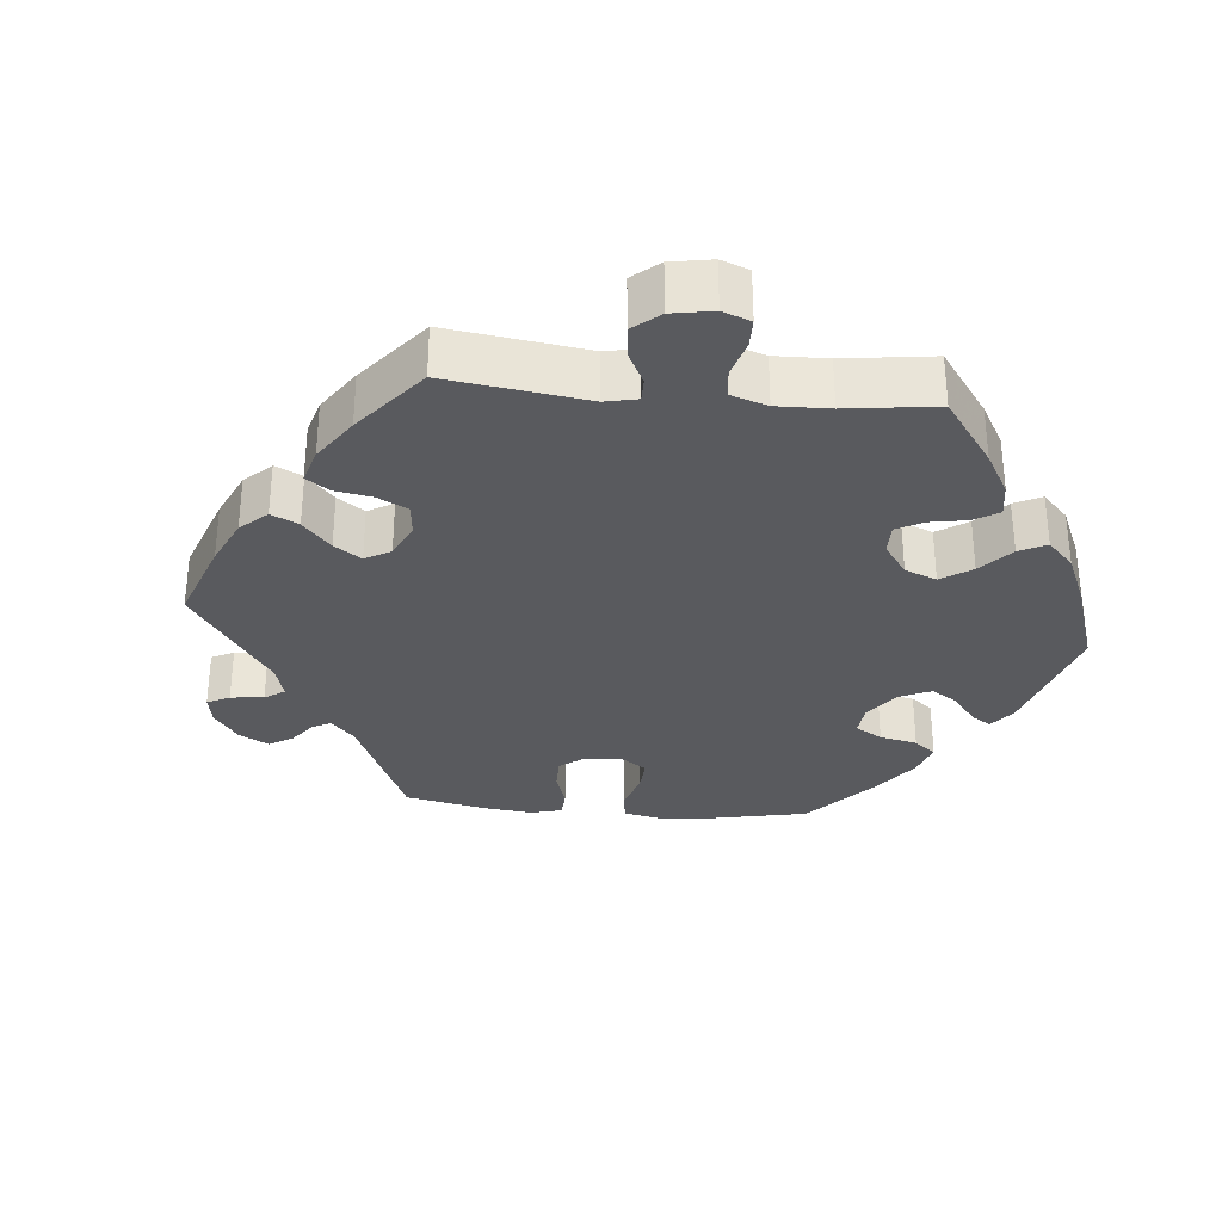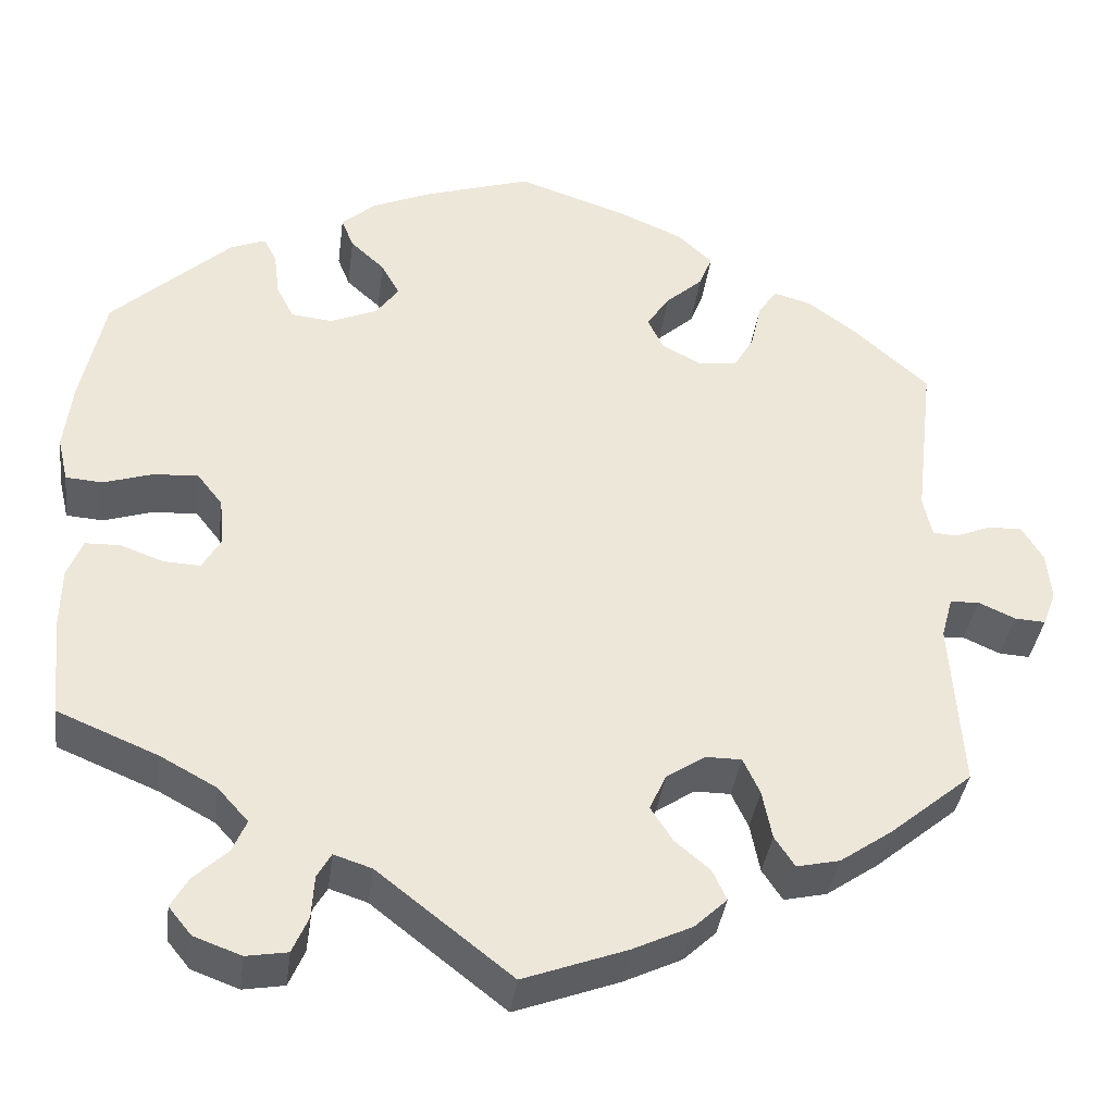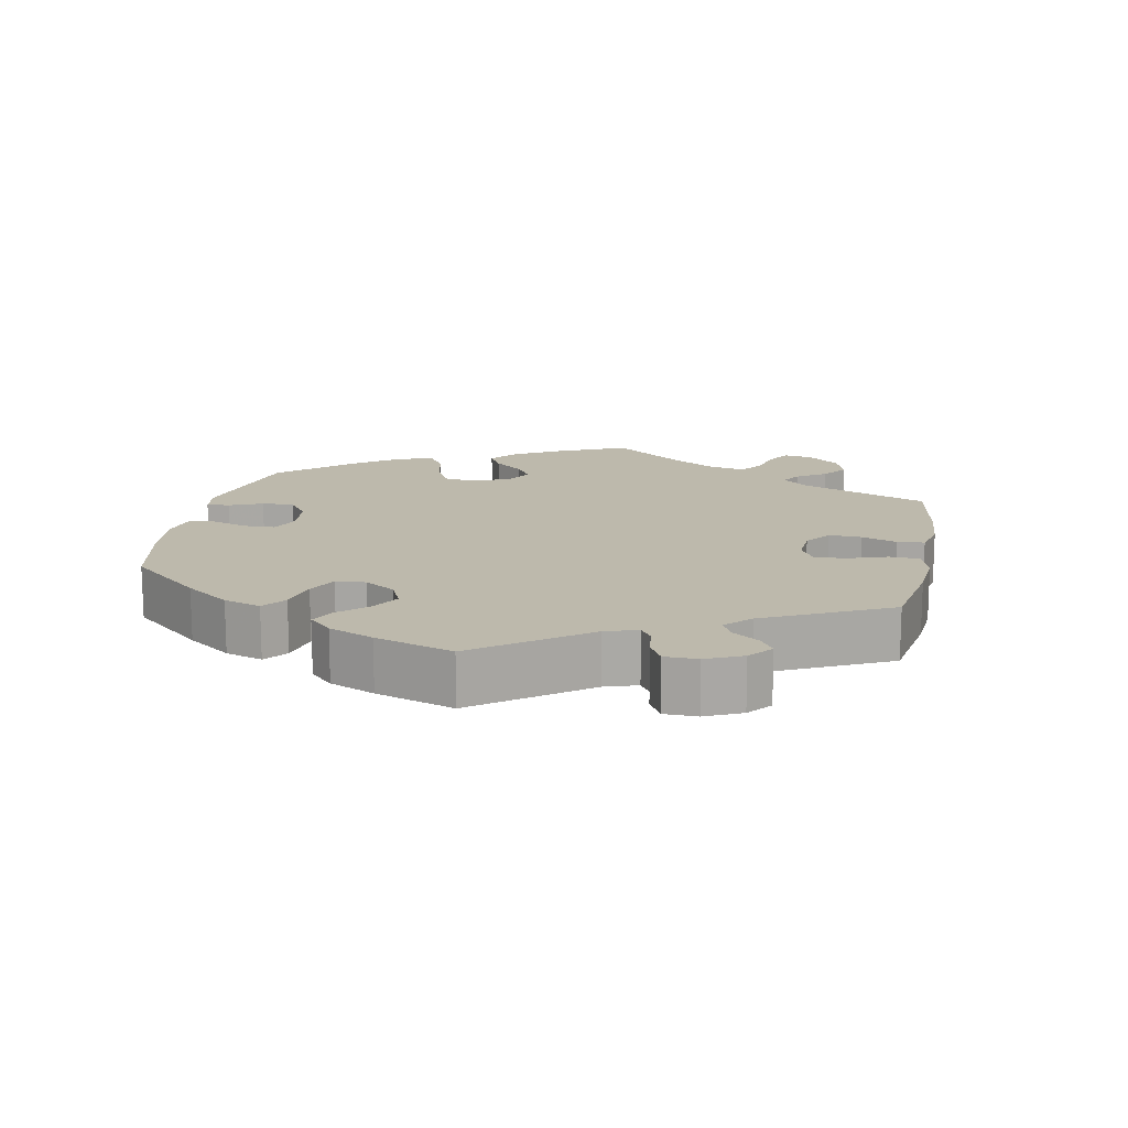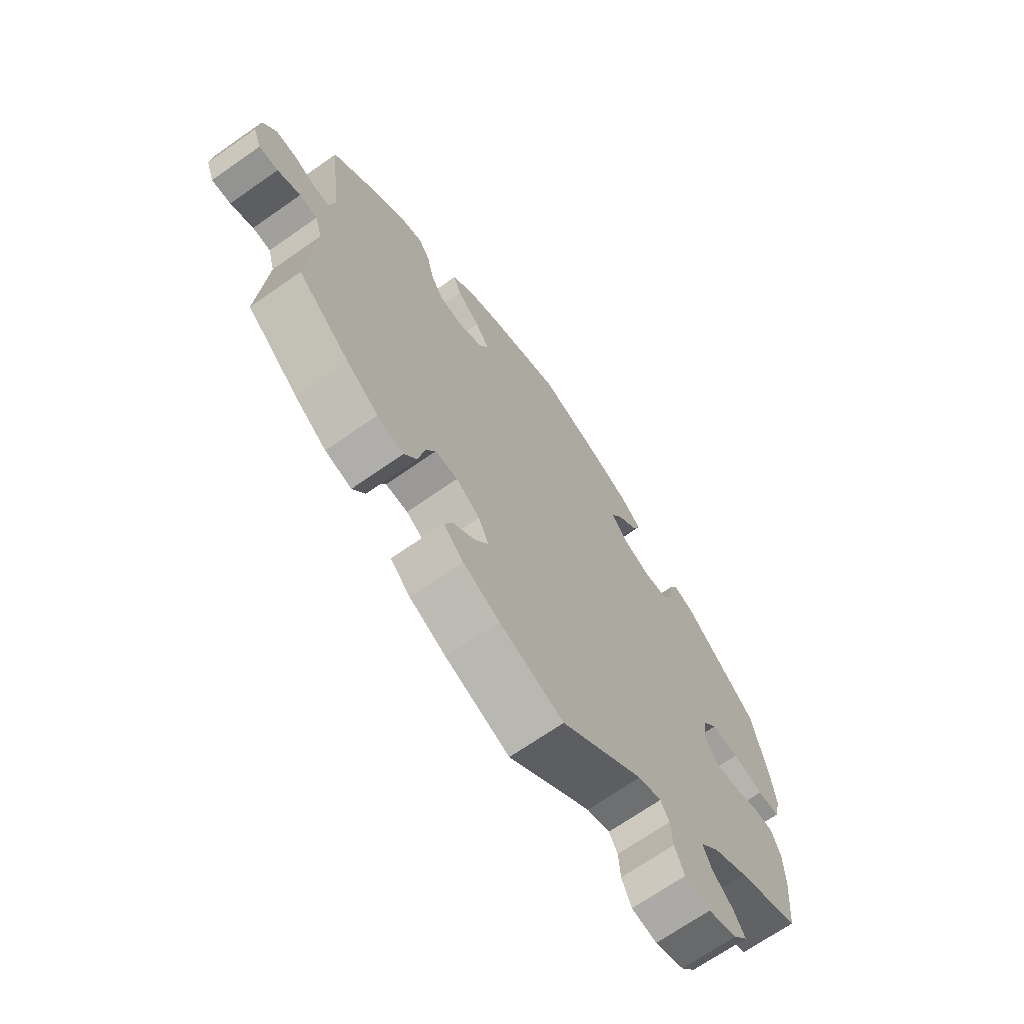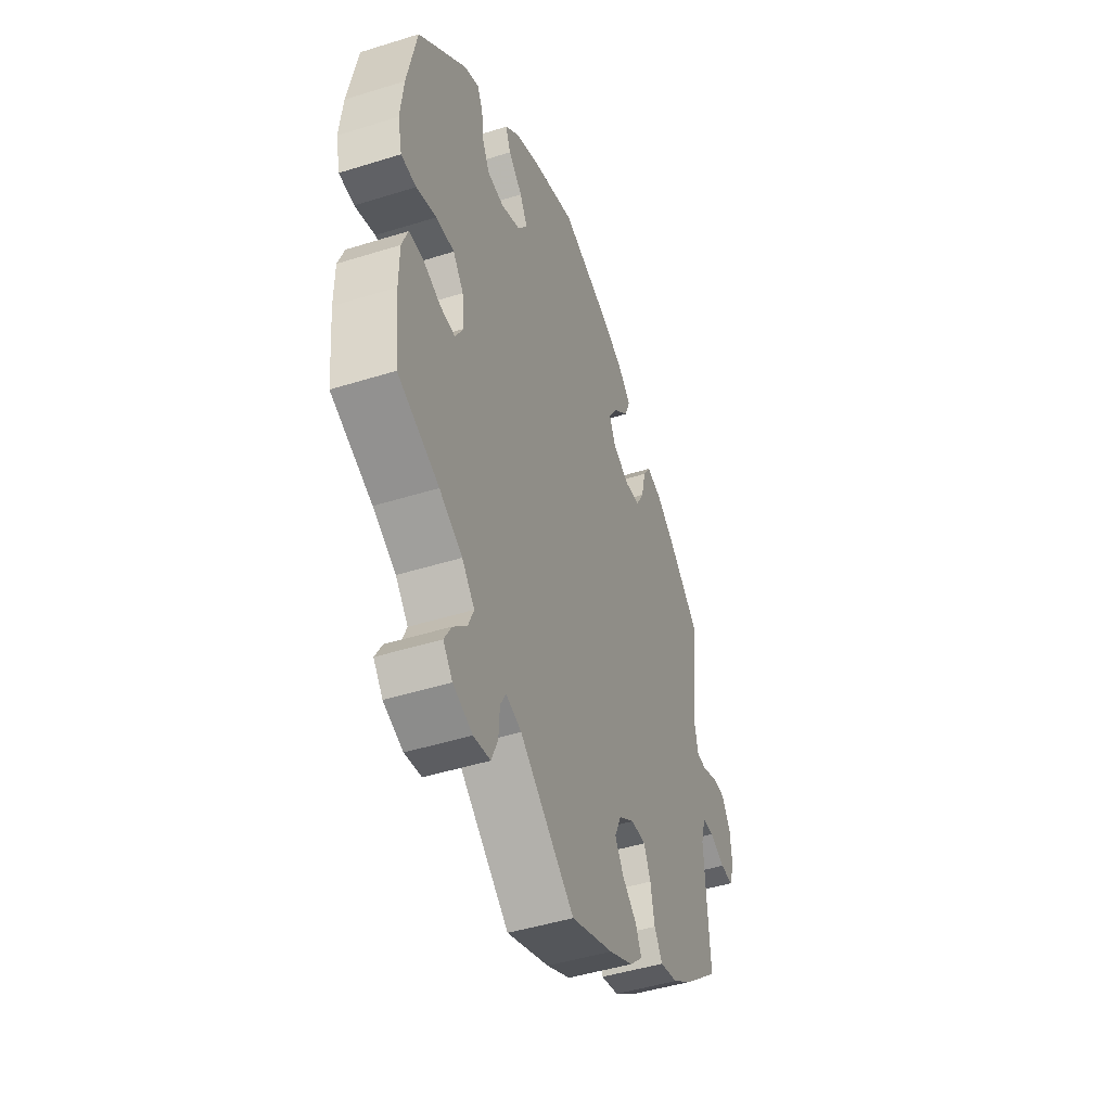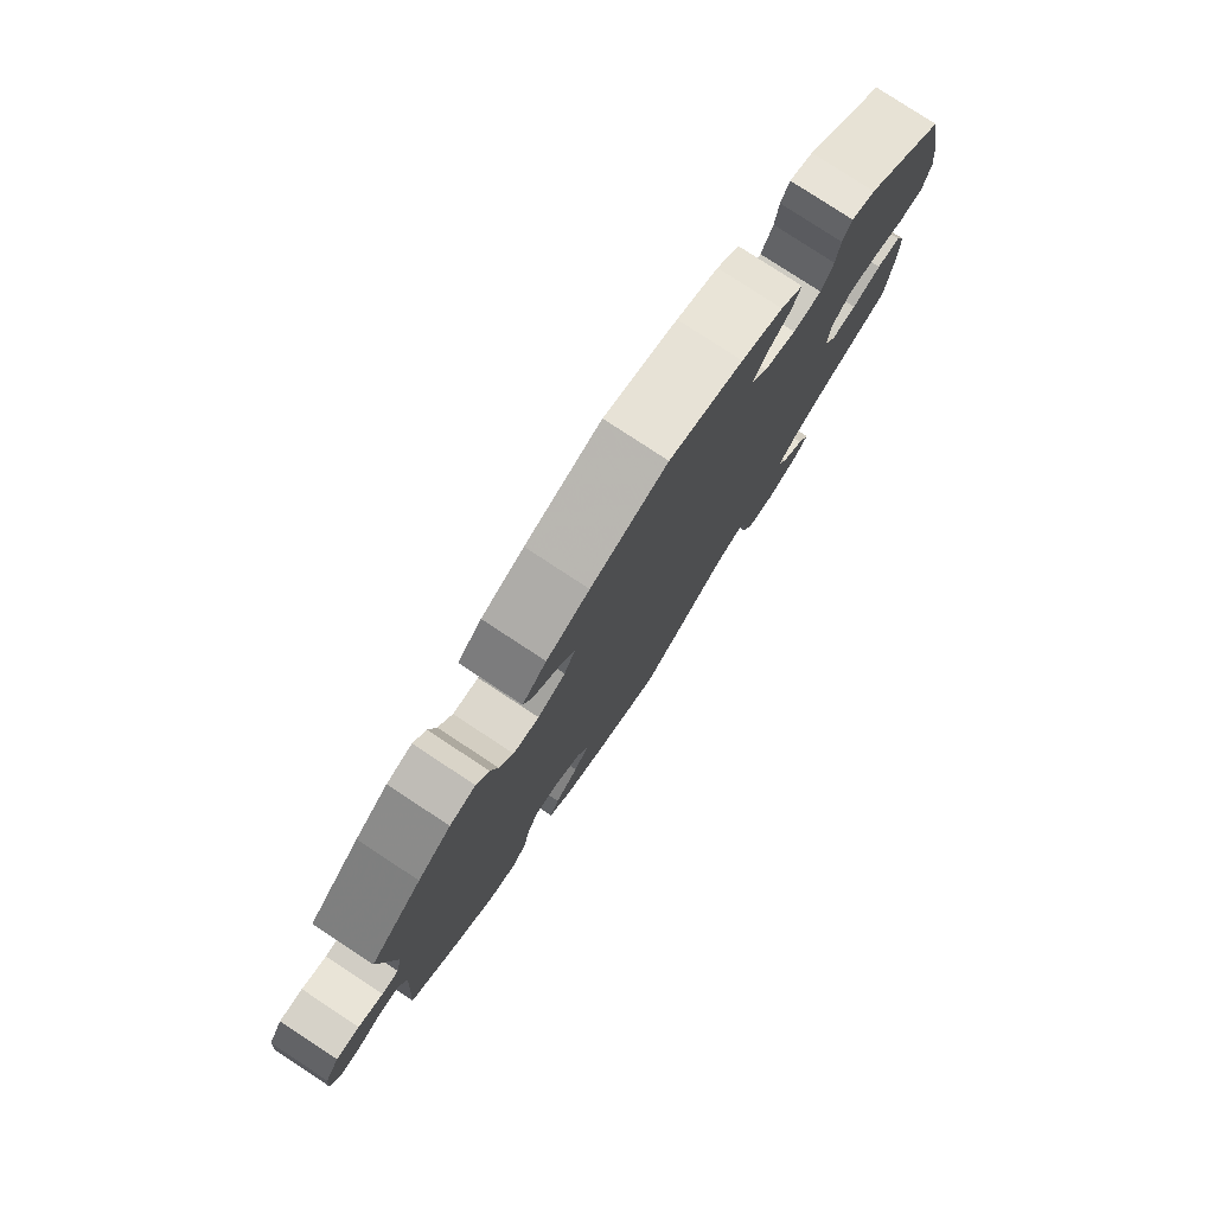
<metadata>
{"format":"obj","ext":"obj","renderer":"f3d","projection":"perspective","resolution":1024,"background":"white","views":[{"elev":-31.6,"azim":-155.3,"up":"+Y"},{"elev":-37.8,"azim":-7.4,"up":"+Z"},{"elev":15.0,"azim":71.1,"up":"+Y"},{"elev":-69.1,"azim":125.0,"up":"+Z"},{"elev":-46.0,"azim":-70.2,"up":"+Z"},{"elev":79.1,"azim":123.3,"up":"+Z"}]}
</metadata>
<code>
v -0.153 0.07 -0.458
v -0.196 0.07 -0.444
v -0.212 0.07 -0.472
v -0.215 0.07 -0.521
v -0.233 0.07 -0.563
v -0.28 0.07 -0.571
v -0.334 0.07 -0.551
v -0.36 0.07 -0.519
v -0.34 0.07 -0.484
v -0.302 0.07 -0.448
v -0.286 0.07 -0.411
v -0.321 0.07 -0.372
v -0.385 0.07 -0.337
v -0.5 0.07 -0.289
v -0.511 0.07 -0.174
v -0.51 0.07 -0.105
v -0.493 0.07 -0.061
v -0.453 0.07 -0.06
v -0.404 0.07 -0.078
v -0.362 0.07 -0.08
v -0.341 0.07 -0.043
v -0.346 0.07 0.012
v -0.375 0.07 0.049
v -0.426 0.07 0.046
v -0.482 0.07 0.028
v -0.524 0.07 0.031
v -0.536 0.07 0.082
v -0.527 0.07 0.16
v -0.5 0.07 0.289
v -0.364 0.07 0.415
v -0.324 0.07 0.431
v -0.309 0.07 0.402
v -0.303 0.07 0.352
v -0.283 0.07 0.312
v -0.236 0.07 0.307
v -0.182 0.07 0.33
v -0.156 0.07 0.366
v -0.177 0.07 0.404
v -0.216 0.07 0.44
v -0.23 0.07 0.475
v -0.192 0.07 0.509
v -0.123 0.07 0.539
v -0.001 0.07 0.578
v 0.126 0.07 0.535
v 0.197 0.07 0.504
v 0.237 0.07 0.467
v 0.222 0.07 0.429
v 0.18 0.07 0.391
v 0.154 0.07 0.352
v 0.172 0.07 0.314
v 0.218 0.07 0.29
v 0.261 0.07 0.295
v 0.284 0.07 0.335
v 0.296 0.07 0.388
v 0.317 0.07 0.42
v 0.36 0.07 0.408
v 0.415 0.07 0.367
v 0.501 0.07 0.29
v 0.479 0.07 0.101
v 0.489 0.07 0.054
v 0.517 0.07 0.052
v 0.558 0.07 0.069
v 0.597 0.07 0.07
v 0.621 0.07 0.03
v 0.626 0.07 -0.026
v 0.611 0.07 -0.066
v 0.576 0.07 -0.064
v 0.534 0.07 -0.045
v 0.501 0.07 -0.047
v 0.488 0.07 -0.094
v 0.501 0.07 -0.289
v 0.406 0.07 -0.368
v 0.347 0.07 -0.409
v 0.298 0.07 -0.42
v 0.275 0.07 -0.385
v 0.264 0.07 -0.329
v 0.245 0.07 -0.288
v 0.204 0.07 -0.288
v 0.16 0.07 -0.317
v 0.141 0.07 -0.359
v 0.166 0.07 -0.398
v 0.206 0.07 -0.432
v 0.222 0.07 -0.467
v 0.185 0.07 -0.502
v 0.118 0.07 -0.534
v 0 0.07 -0.578
v -0.153 0 -0.458
v -0.196 0 -0.444
v -0.212 0 -0.472
v -0.215 0 -0.521
v -0.233 0 -0.563
v -0.28 0 -0.571
v -0.334 0 -0.551
v -0.36 0 -0.519
v -0.34 0 -0.484
v -0.302 0 -0.448
v -0.286 0 -0.411
v -0.321 0 -0.372
v -0.385 0 -0.337
v -0.5 0 -0.289
v -0.511 0 -0.174
v -0.51 0 -0.105
v -0.493 0 -0.061
v -0.453 0 -0.06
v -0.404 0 -0.078
v -0.362 0 -0.08
v -0.341 0 -0.043
v -0.346 0 0.012
v -0.375 0 0.049
v -0.426 0 0.046
v -0.482 0 0.028
v -0.524 0 0.031
v -0.536 0 0.082
v -0.527 0 0.16
v -0.5 0 0.289
v -0.364 0 0.415
v -0.324 0 0.431
v -0.309 0 0.402
v -0.303 0 0.352
v -0.283 0 0.312
v -0.236 0 0.307
v -0.182 0 0.33
v -0.156 0 0.366
v -0.177 0 0.404
v -0.216 0 0.44
v -0.23 0 0.475
v -0.192 0 0.509
v -0.123 0 0.539
v -0.001 0 0.578
v 0.126 0 0.535
v 0.197 0 0.504
v 0.237 0 0.467
v 0.222 0 0.429
v 0.18 0 0.391
v 0.154 0 0.352
v 0.172 0 0.314
v 0.218 0 0.29
v 0.261 0 0.295
v 0.284 0 0.335
v 0.296 0 0.388
v 0.317 0 0.42
v 0.36 0 0.408
v 0.415 0 0.367
v 0.501 0 0.29
v 0.479 0 0.101
v 0.489 0 0.054
v 0.517 0 0.052
v 0.558 0 0.069
v 0.597 0 0.07
v 0.621 0 0.03
v 0.626 0 -0.026
v 0.611 0 -0.066
v 0.576 0 -0.064
v 0.534 0 -0.045
v 0.501 0 -0.047
v 0.488 0 -0.094
v 0.501 0 -0.289
v 0.406 0 -0.368
v 0.347 0 -0.409
v 0.298 0 -0.42
v 0.275 0 -0.385
v 0.264 0 -0.329
v 0.245 0 -0.288
v 0.204 0 -0.288
v 0.16 0 -0.317
v 0.141 0 -0.359
v 0.166 0 -0.398
v 0.206 0 -0.432
v 0.222 0 -0.467
v 0.185 0 -0.502
v 0.118 0 -0.534
v 0 0 -0.578
f 85 86 1
f 84 85 1 2
f 81 82 83 84
f 80 81 84 2
f 79 80 2
f 78 79 2
f 73 74 75 76
f 73 76 77
f 70 71 72 73
f 69 70 73 77
f 65 66 67 68
f 65 68 69
f 64 65 69
f 61 62 63 64
f 60 61 64 69
f 59 60 69 77
f 53 54 55 56
f 52 53 56 57
f 45 46 47 48
f 45 48 49
f 44 45 49
f 43 44 49
f 42 43 49 50
f 38 39 40 41
f 37 38 41 42
f 30 31 32 33
f 30 33 34
f 29 30 34
f 28 29 34 35
f 24 25 26 27
f 23 24 27 28
f 16 17 18 19
f 16 19 20
f 13 14 15 16
f 12 13 16 20
f 11 12 20 21
f 7 8 9 10
f 7 10 11
f 6 7 11
f 3 4 5 6
f 2 3 6 11
f 78 2 11 21
f 52 57 58 59
f 51 52 59 77
f 50 51 77 78
f 37 42 50 78
f 23 28 35 36
f 22 23 36 37
f 21 22 37 78
f 87 172 171
f 88 87 171 170
f 170 169 168 167
f 88 170 167 166
f 88 166 165
f 88 165 164
f 162 161 160 159
f 163 162 159
f 159 158 157 156
f 163 159 156 155
f 154 153 152 151
f 155 154 151
f 155 151 150
f 150 149 148 147
f 155 150 147 146
f 163 155 146 145
f 142 141 140 139
f 143 142 139 138
f 134 133 132 131
f 135 134 131
f 135 131 130
f 135 130 129
f 136 135 129 128
f 127 126 125 124
f 128 127 124 123
f 119 118 117 116
f 120 119 116
f 120 116 115
f 121 120 115 114
f 113 112 111 110
f 114 113 110 109
f 105 104 103 102
f 106 105 102
f 102 101 100 99
f 106 102 99 98
f 107 106 98 97
f 96 95 94 93
f 97 96 93
f 97 93 92
f 92 91 90 89
f 97 92 89 88
f 107 97 88 164
f 145 144 143 138
f 163 145 138 137
f 164 163 137 136
f 164 136 128 123
f 122 121 114 109
f 123 122 109 108
f 164 123 108 107
f 1 87 88 2
f 2 88 89 3
f 3 89 90 4
f 4 90 91 5
f 5 91 92 6
f 6 92 93 7
f 7 93 94 8
f 8 94 95 9
f 9 95 96 10
f 10 96 97 11
f 11 97 98 12
f 12 98 99 13
f 13 99 100 14
f 14 100 101 15
f 15 101 102 16
f 16 102 103 17
f 17 103 104 18
f 18 104 105 19
f 19 105 106 20
f 20 106 107 21
f 21 107 108 22
f 22 108 109 23
f 23 109 110 24
f 24 110 111 25
f 25 111 112 26
f 26 112 113 27
f 27 113 114 28
f 28 114 115 29
f 29 115 116 30
f 30 116 117 31
f 31 117 118 32
f 32 118 119 33
f 33 119 120 34
f 34 120 121 35
f 35 121 122 36
f 36 122 123 37
f 37 123 124 38
f 38 124 125 39
f 39 125 126 40
f 40 126 127 41
f 41 127 128 42
f 42 128 129 43
f 43 129 130 44
f 44 130 131 45
f 45 131 132 46
f 46 132 133 47
f 47 133 134 48
f 48 134 135 49
f 49 135 136 50
f 50 136 137 51
f 51 137 138 52
f 52 138 139 53
f 53 139 140 54
f 54 140 141 55
f 55 141 142 56
f 56 142 143 57
f 57 143 144 58
f 58 144 145 59
f 59 145 146 60
f 60 146 147 61
f 61 147 148 62
f 62 148 149 63
f 63 149 150 64
f 64 150 151 65
f 65 151 152 66
f 66 152 153 67
f 67 153 154 68
f 68 154 155 69
f 69 155 156 70
f 70 156 157 71
f 71 157 158 72
f 72 158 159 73
f 73 159 160 74
f 74 160 161 75
f 75 161 162 76
f 76 162 163 77
f 77 163 164 78
f 78 164 165 79
f 79 165 166 80
f 80 166 167 81
f 81 167 168 82
f 82 168 169 83
f 83 169 170 84
f 84 170 171 85
f 85 171 172 86
f 86 172 87 1

</code>
